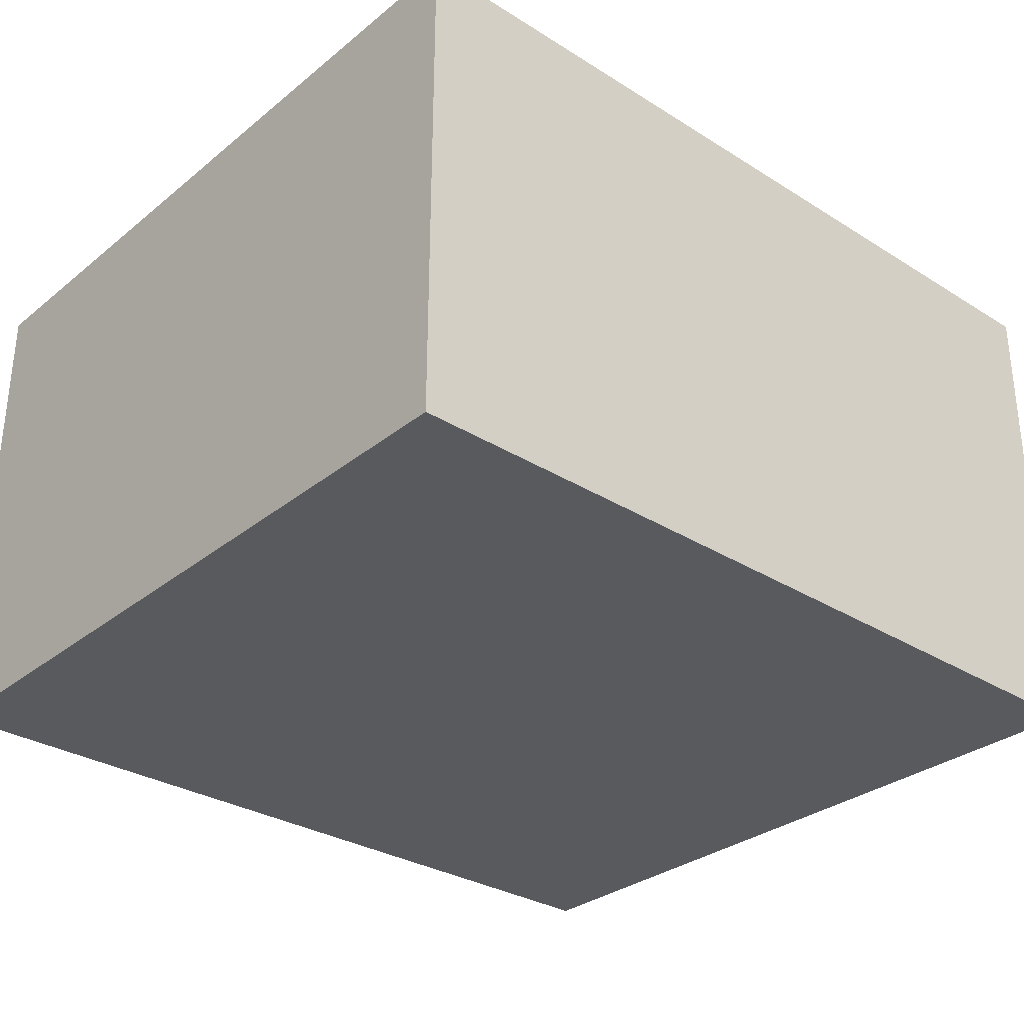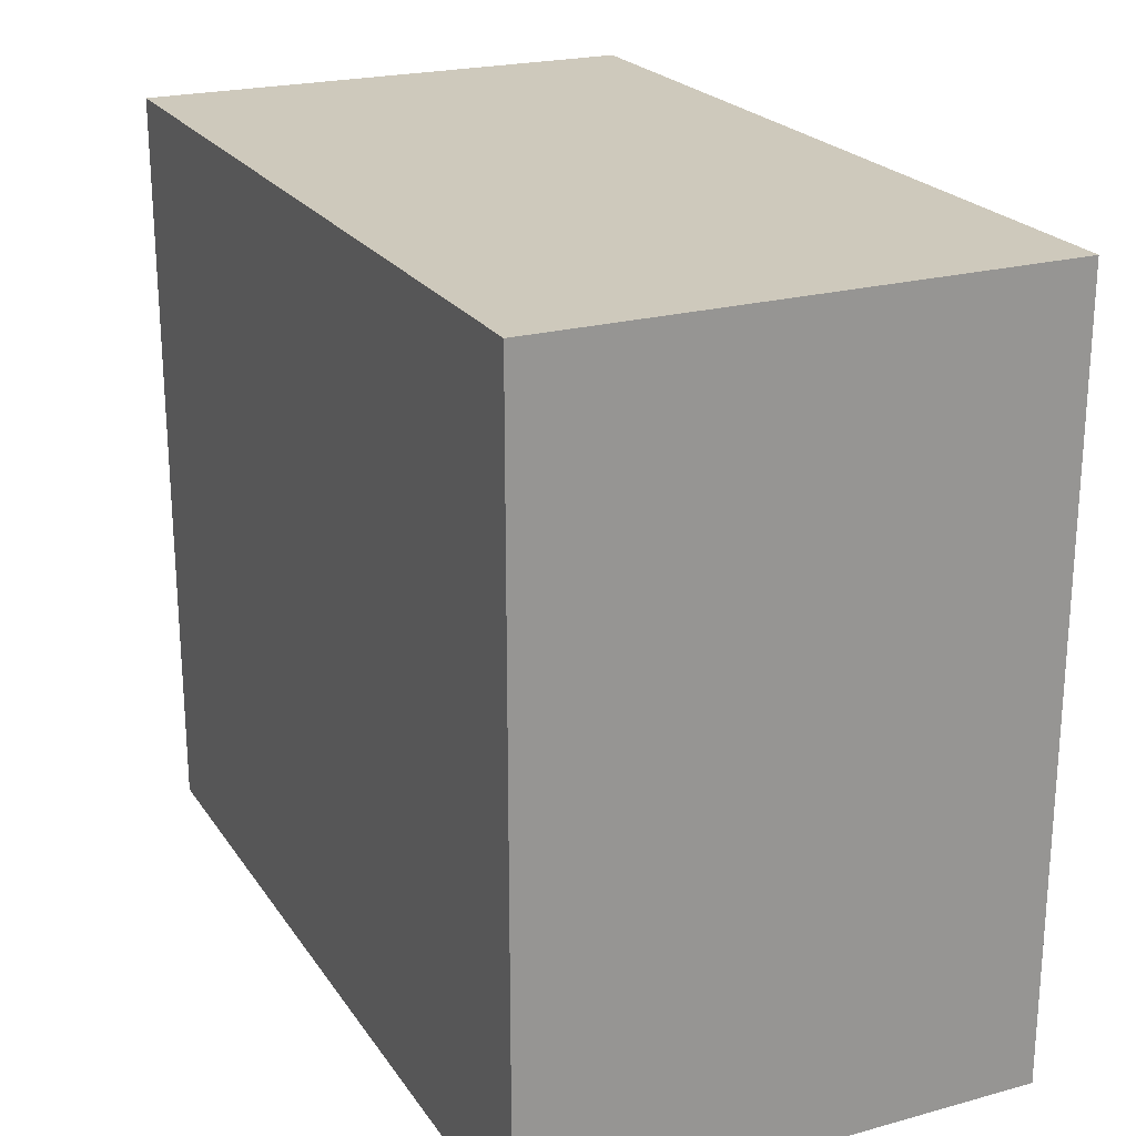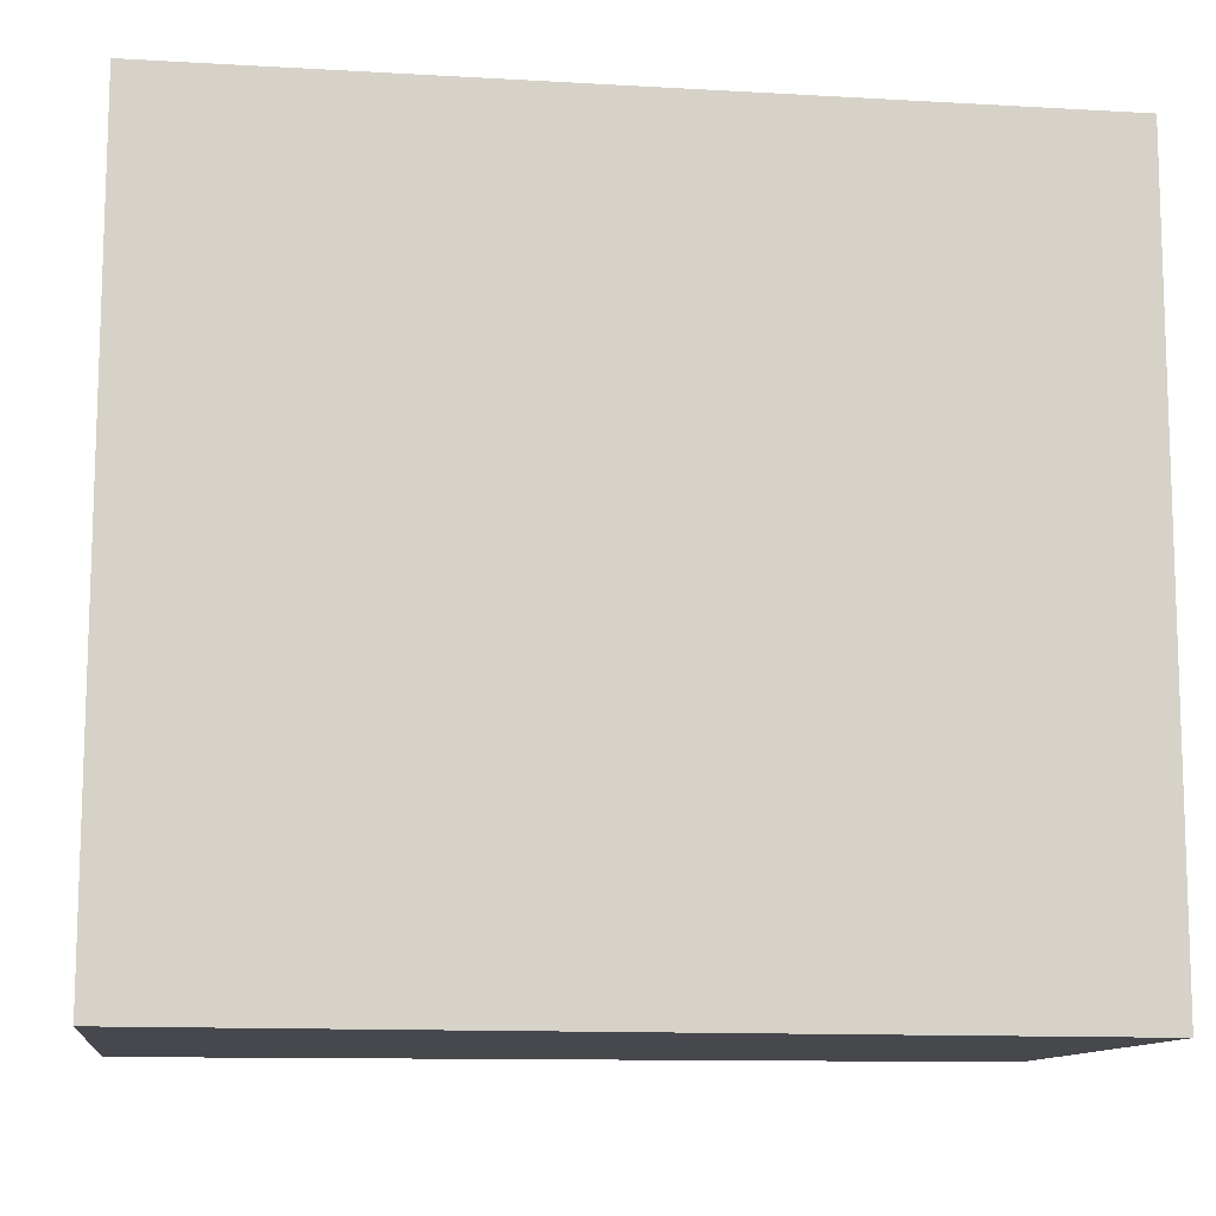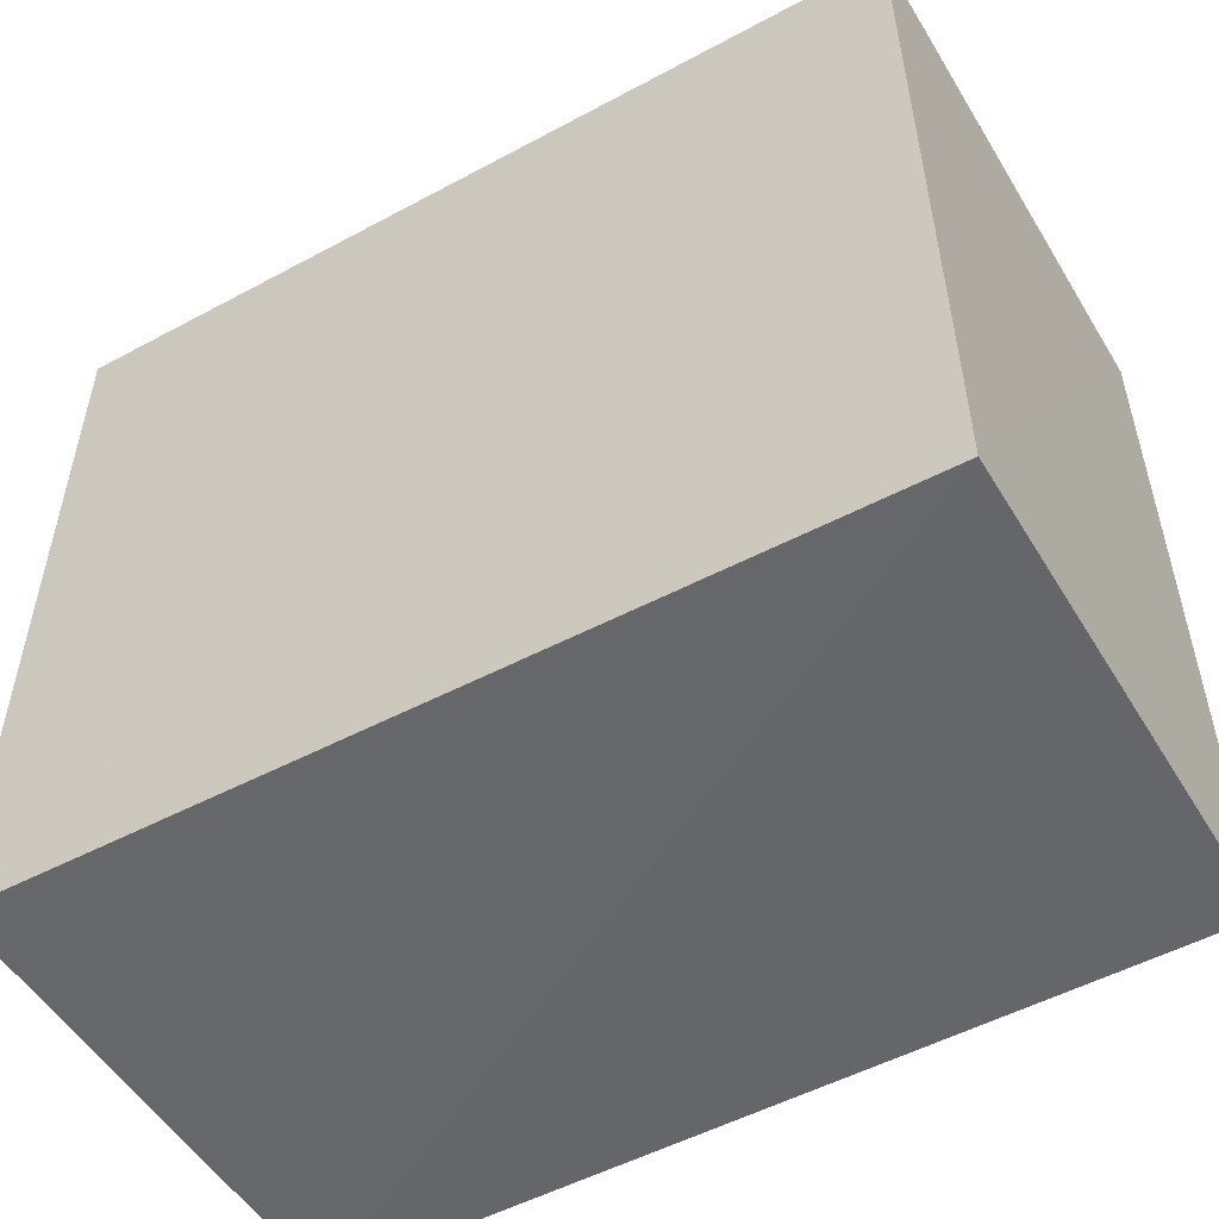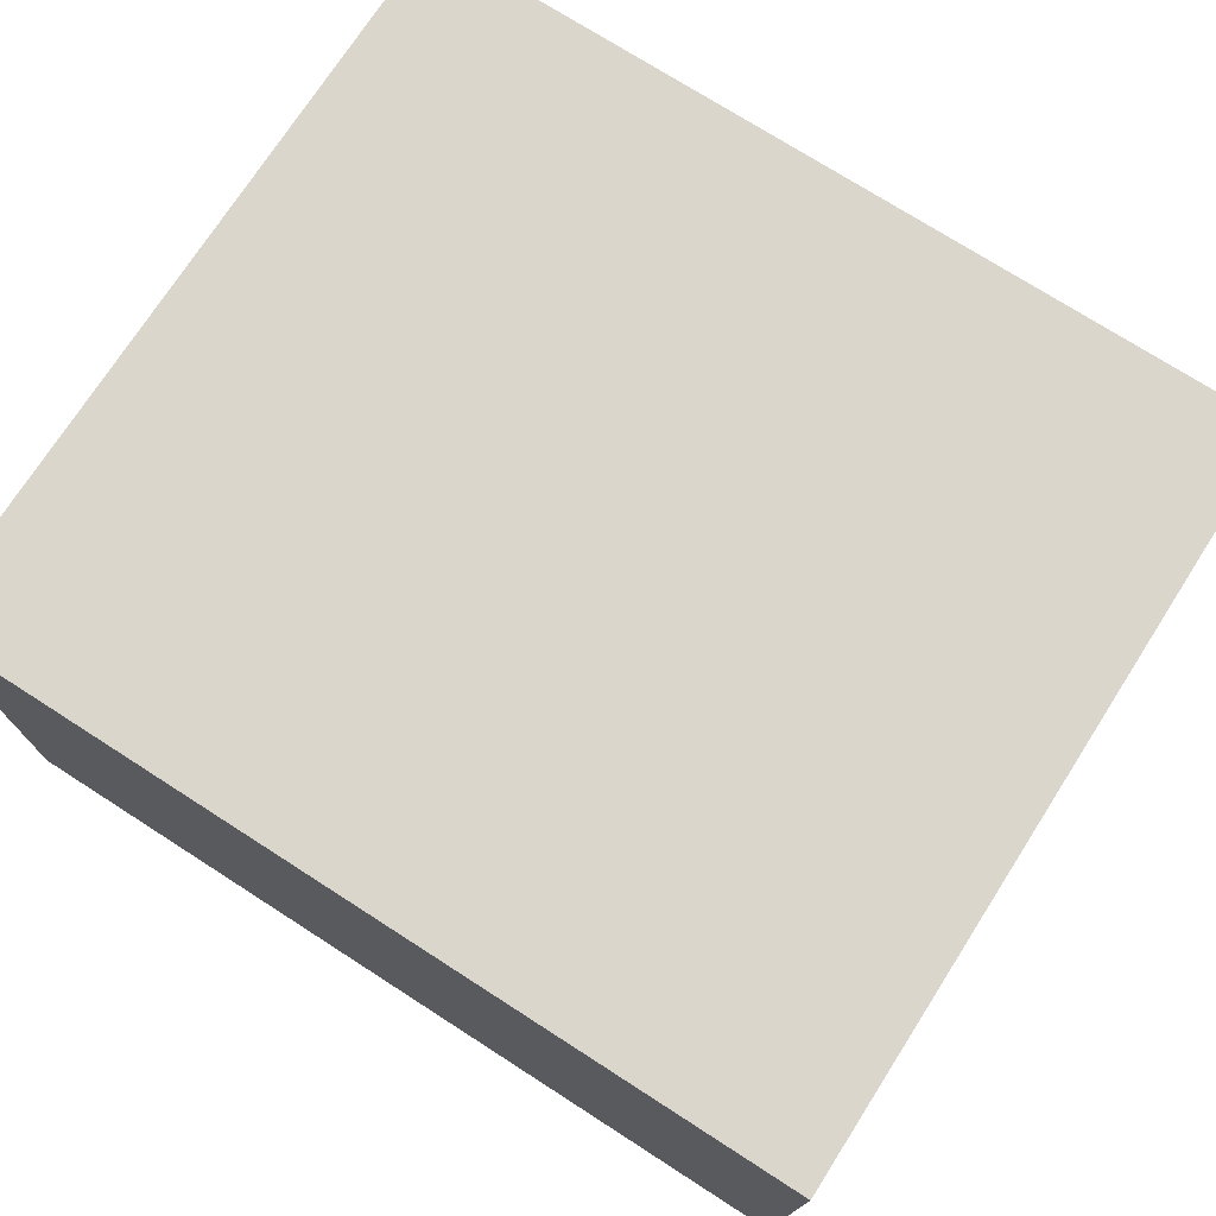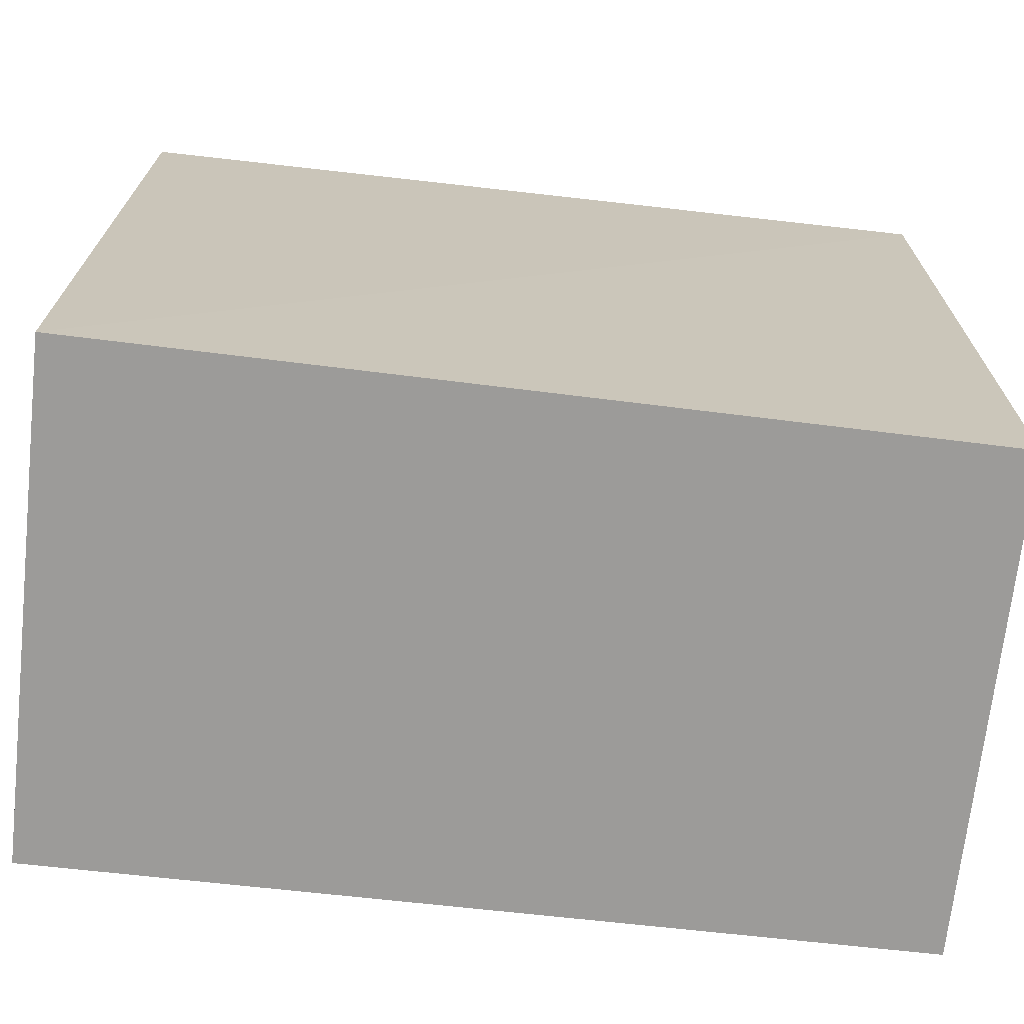
<metadata>
{"format":"obj","ext":"obj","renderer":"f3d","projection":"perspective","resolution":1024,"background":"white","views":[{"elev":-31.5,"azim":-41.5,"up":"+Y"},{"elev":22.5,"azim":-115.2,"up":"+Z"},{"elev":-11.7,"azim":-7.7,"up":"+Z"},{"elev":-52.1,"azim":30.2,"up":"+Z"},{"elev":73.8,"azim":32.7,"up":"+Y"},{"elev":-69.9,"azim":-6.4,"up":"+Z"}]}
</metadata>
<code>
v 0.05161 0.002222 0.05619
v 0.05149 -0.01049 0.05619
v 0.05151 -0.01028 0.03705
v 0.02992 0.002214 0.03711
v 0.02992 0.002214 0.05619
v 0.02992 -0.01051 0.03711
v 0.0516 0.002216 0.03711
v 0.02992 -0.01051 0.05619
f 1 2 3
f 5 1 4
f 6 3 2
f 6 4 3
f 6 5 4
f 7 1 3
f 7 3 4
f 7 4 1
f 8 6 2
f 8 5 6
f 8 2 1
f 8 1 5

</code>
